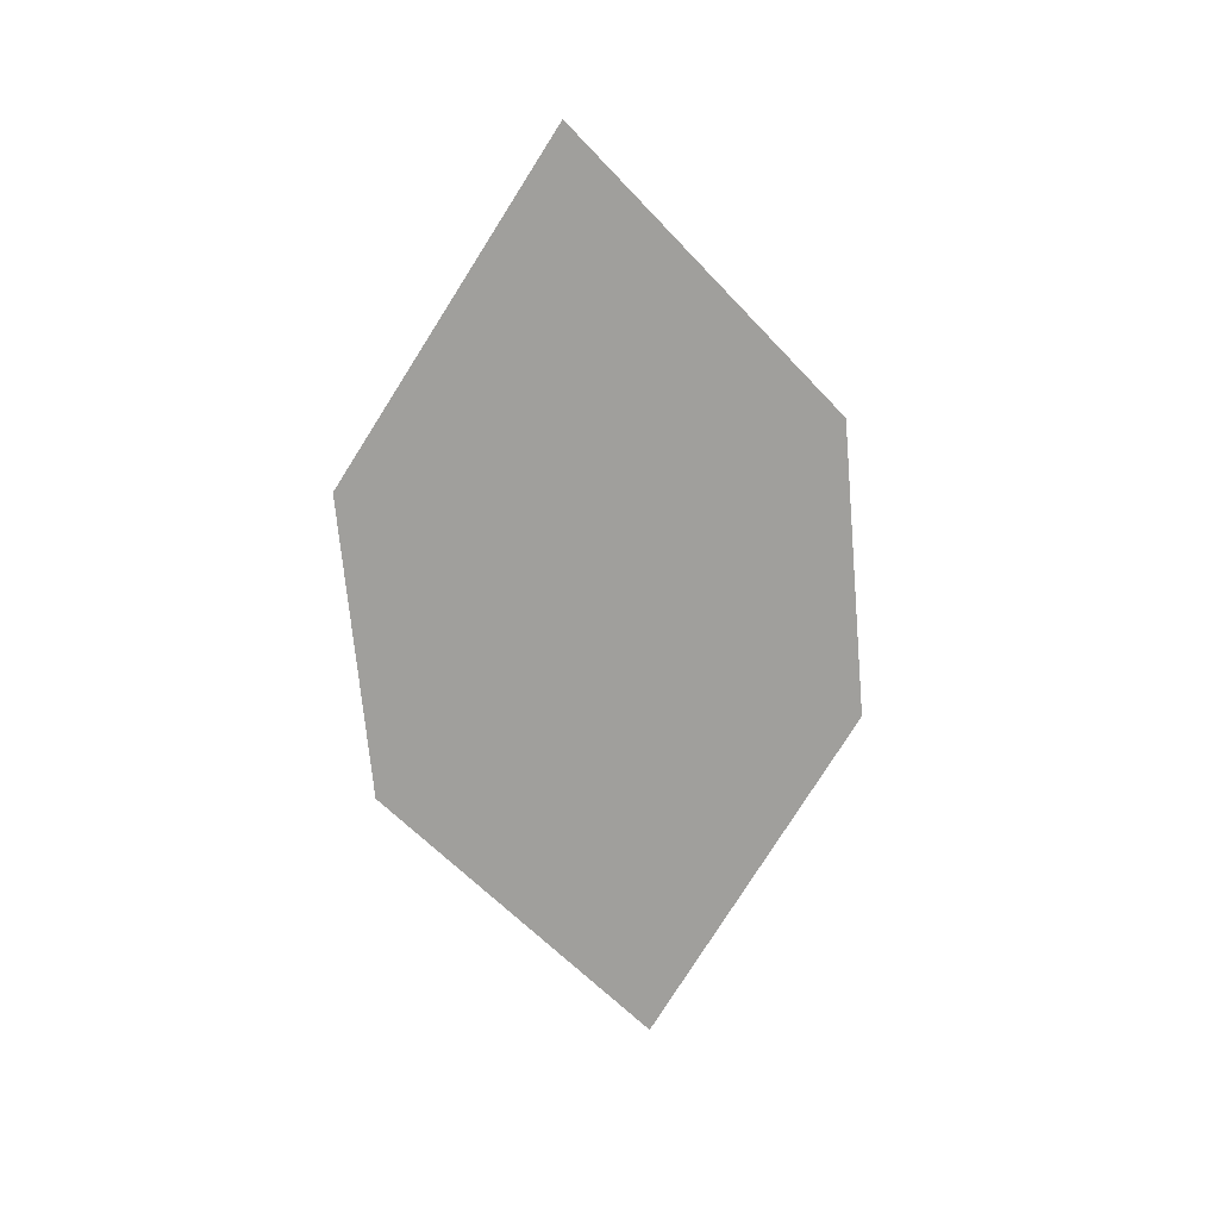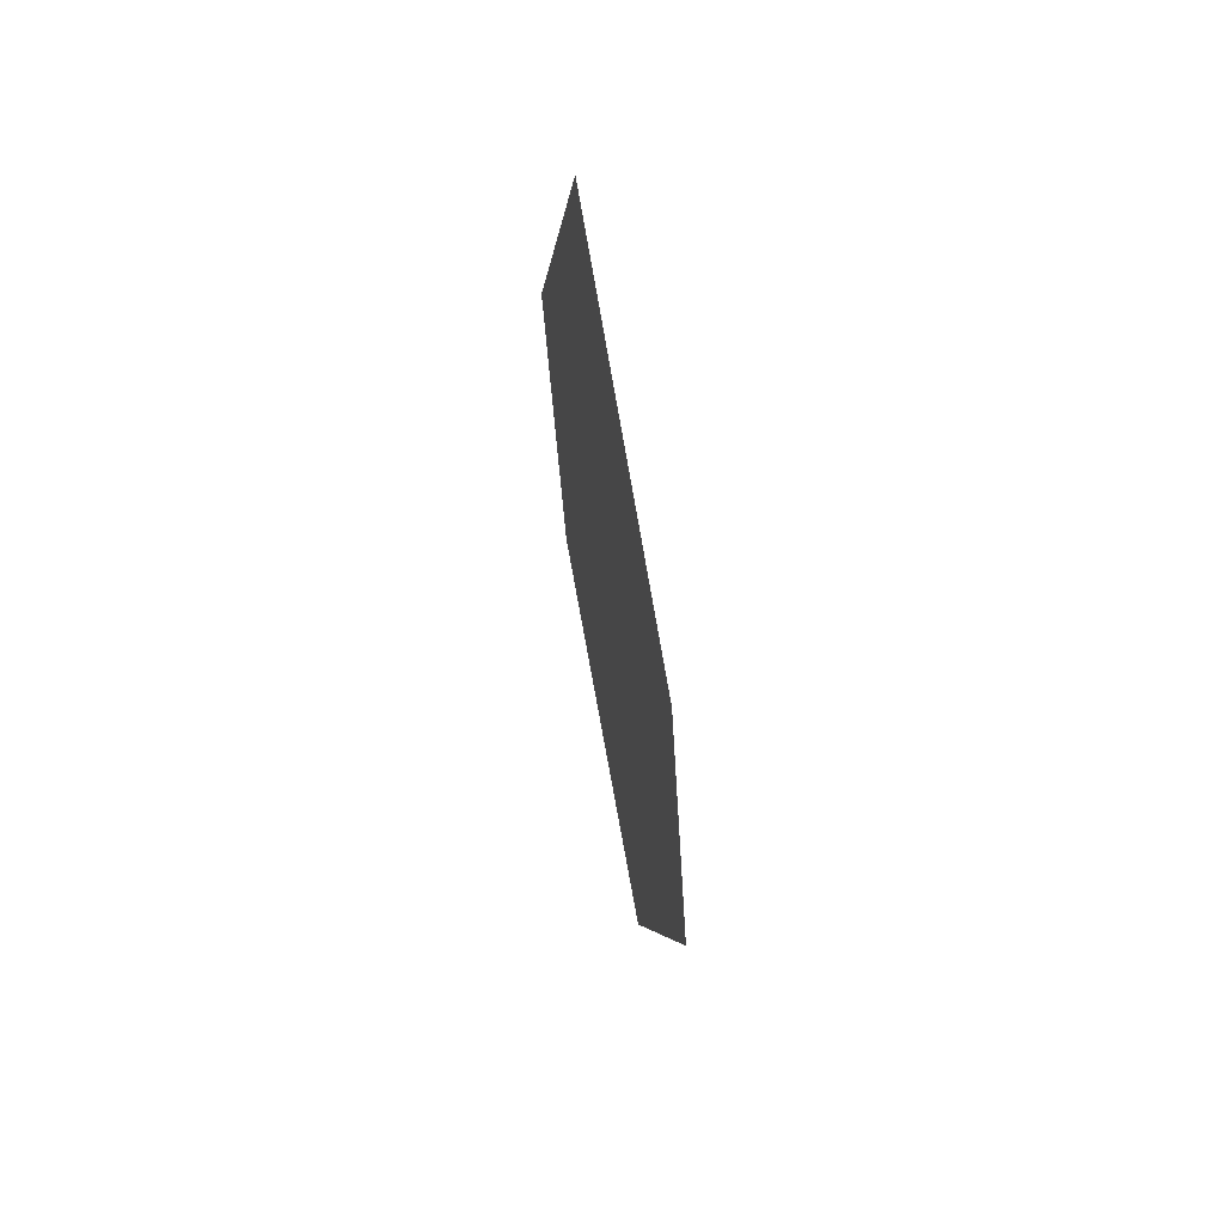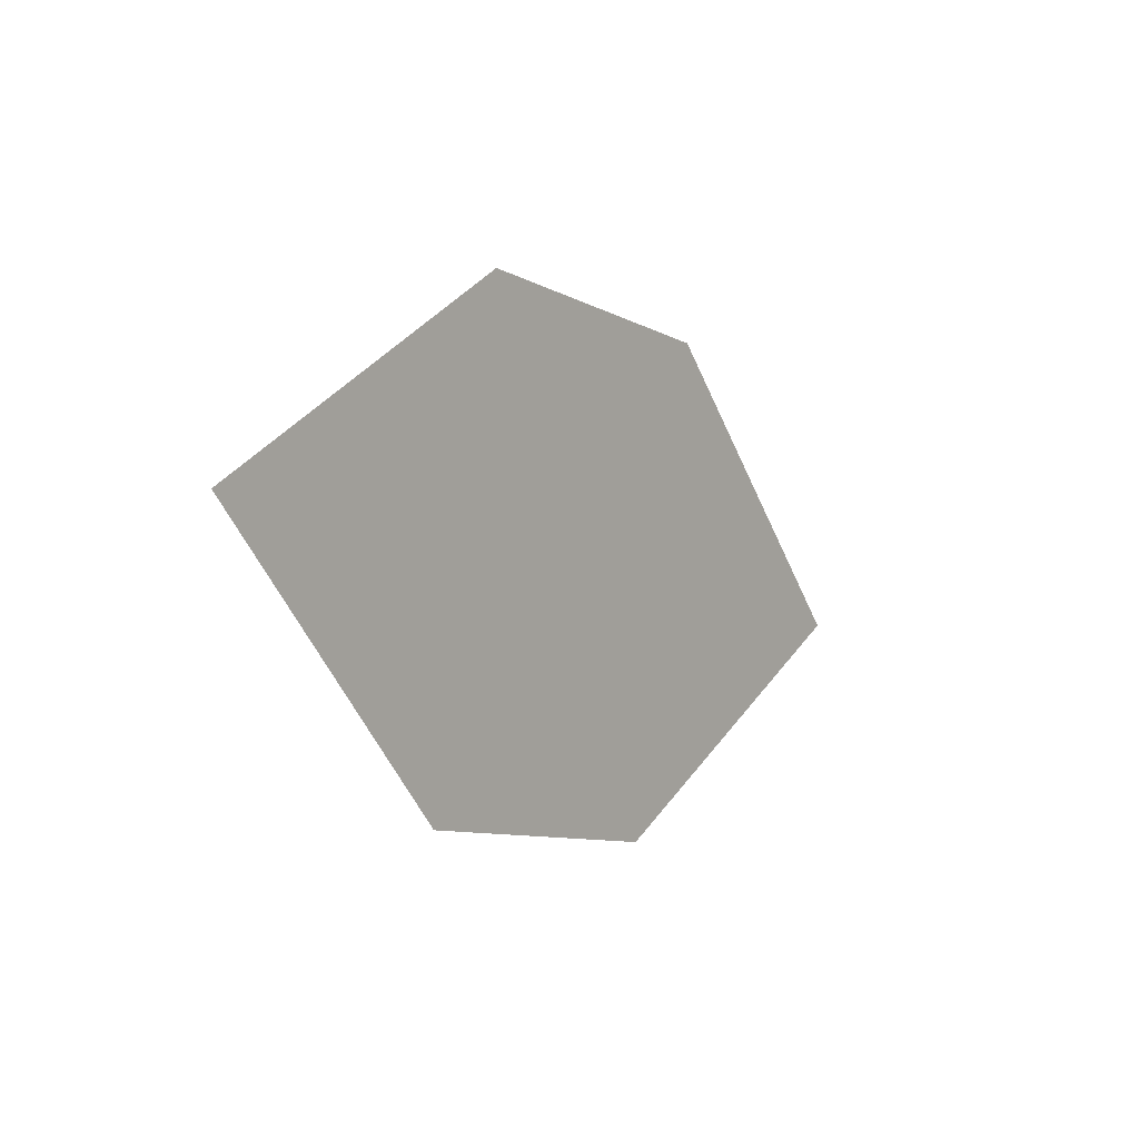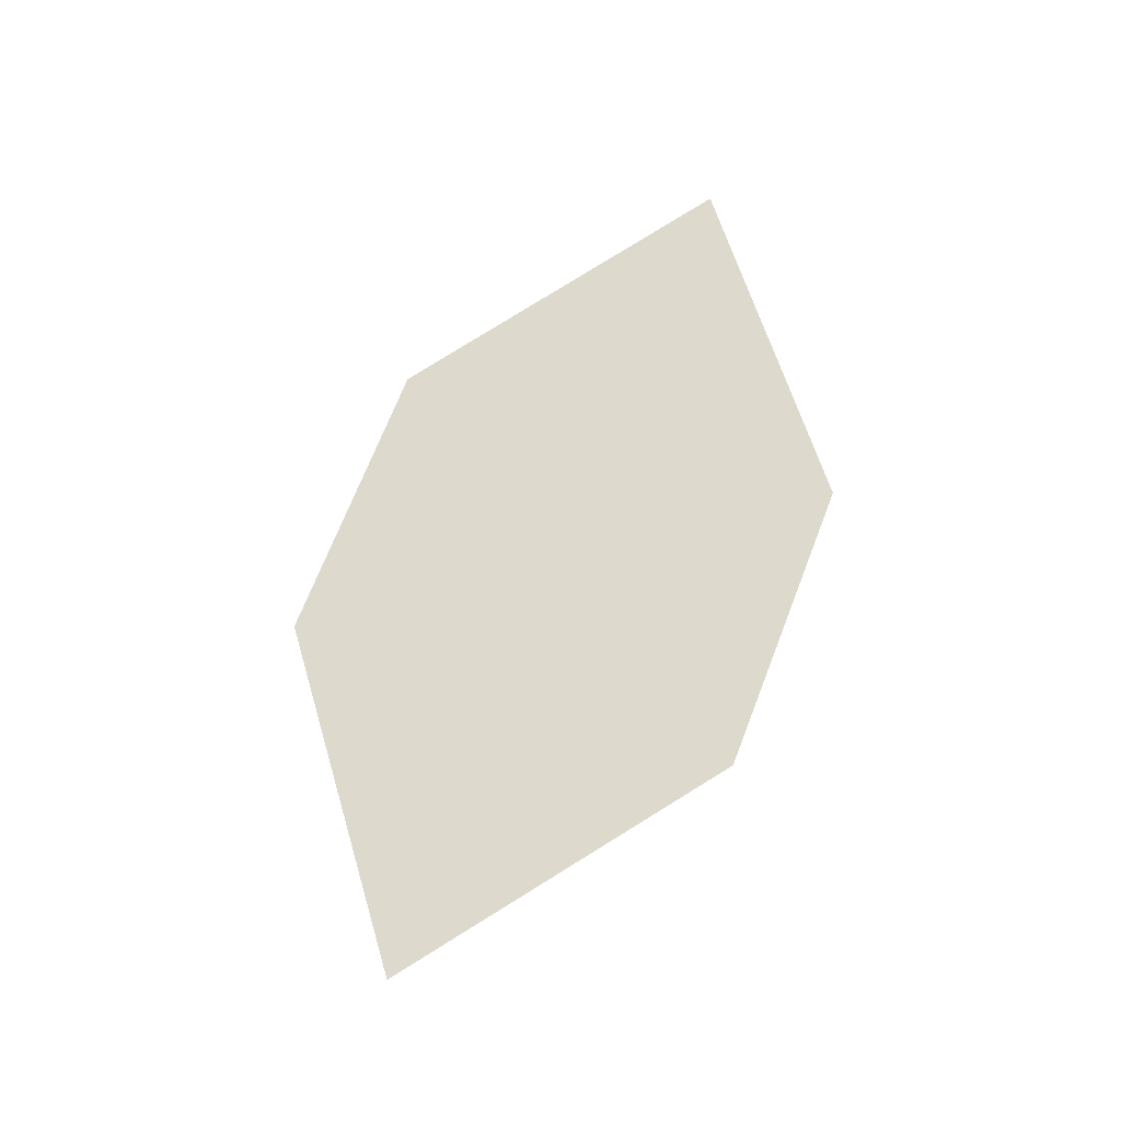
<metadata>
{"format":"obj","ext":"obj","renderer":"f3d","projection":"perspective","resolution":1024,"background":"white","views":[{"elev":-66.2,"azim":102.7,"up":"+Z"},{"elev":-34.9,"azim":89.4,"up":"+Y"},{"elev":-18.6,"azim":-57.9,"up":"+Y"},{"elev":73.7,"azim":118.8,"up":"+Z"}]}
</metadata>
<code>
o leaves.144
v 0.09928 0.3273 1.367
v 0.1489 0.2987 1.362
v 0.2328 0.3451 1.376
v 0.1387 0.3678 1.377
v 0.1832 0.3737 1.38
v 0.1934 0.3046 1.365
f 1 2 6 3
f 1 3 5 4

</code>
